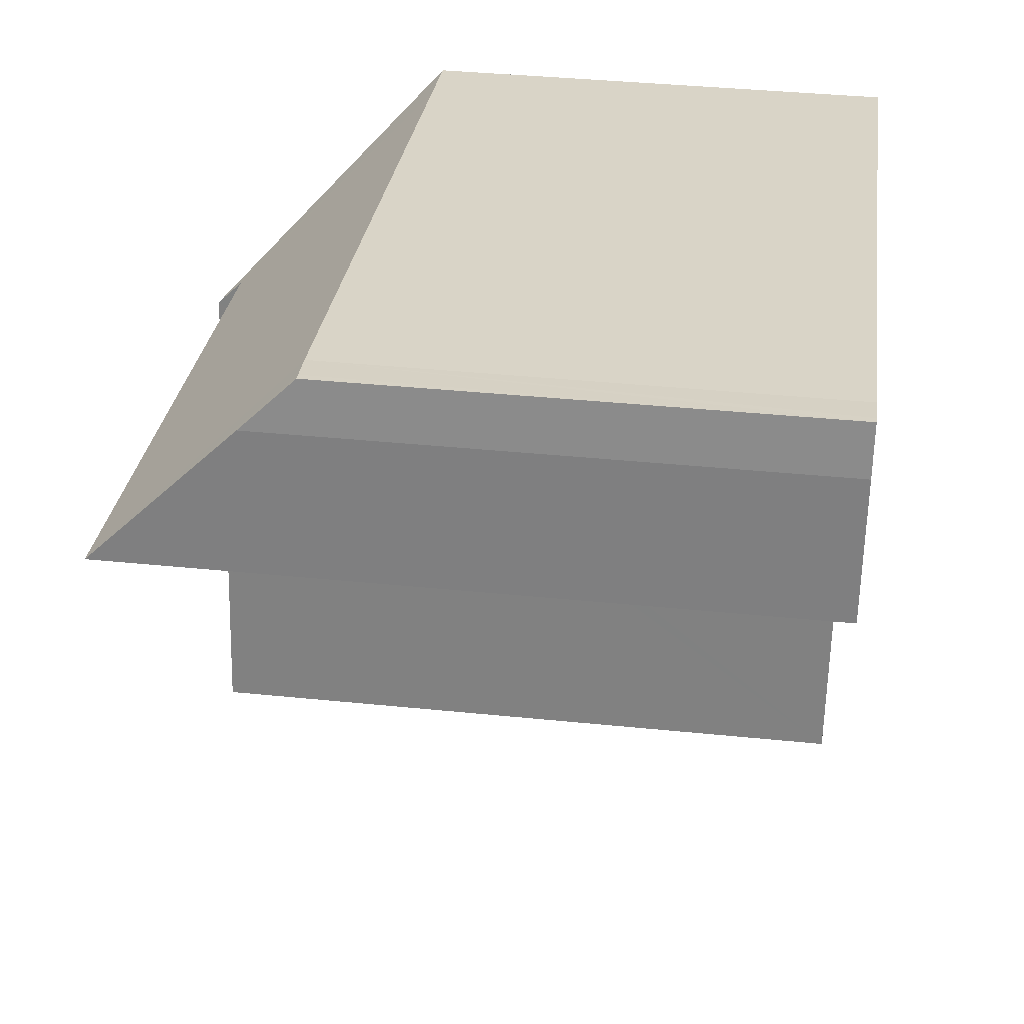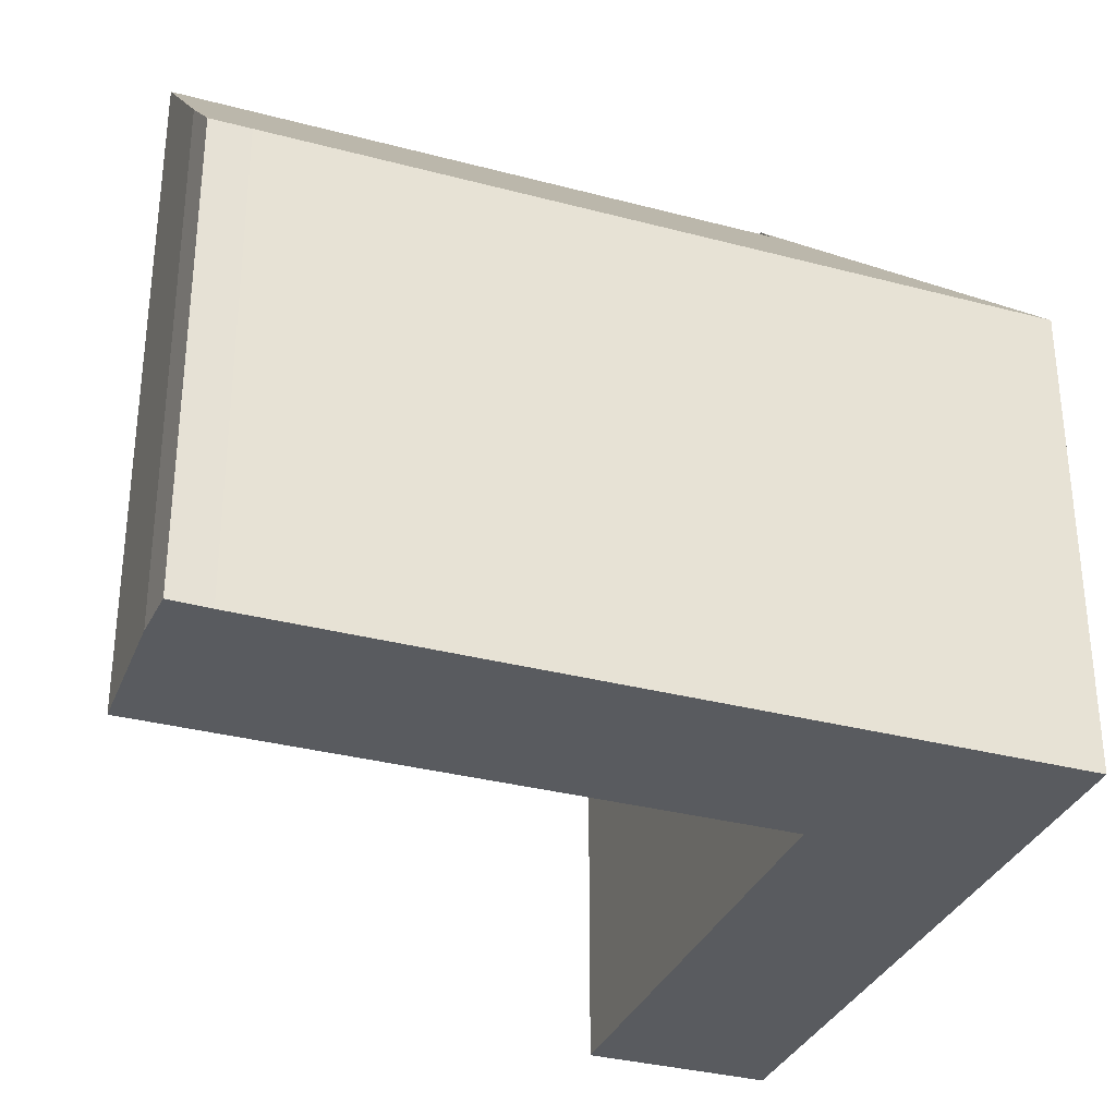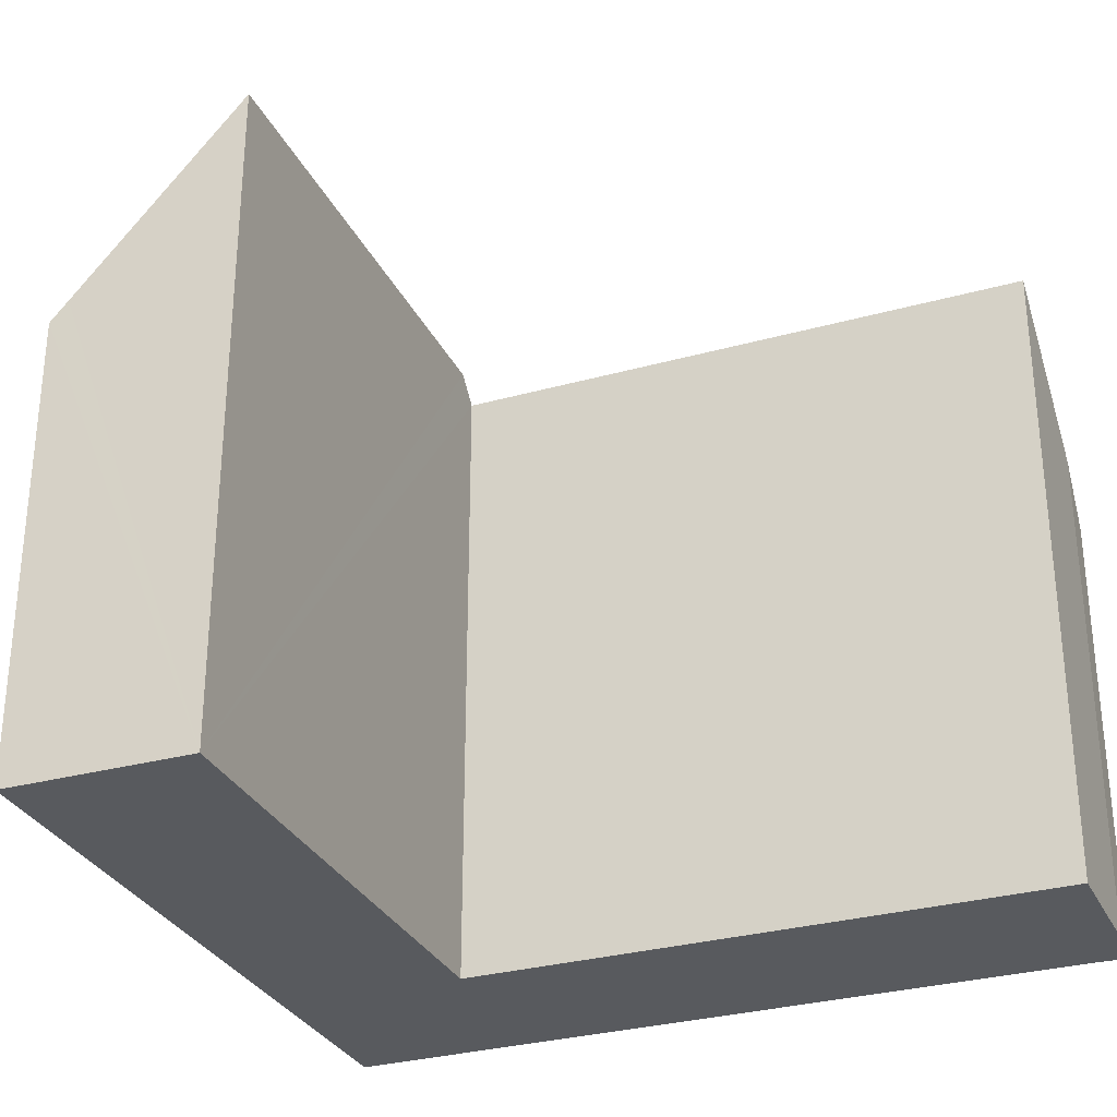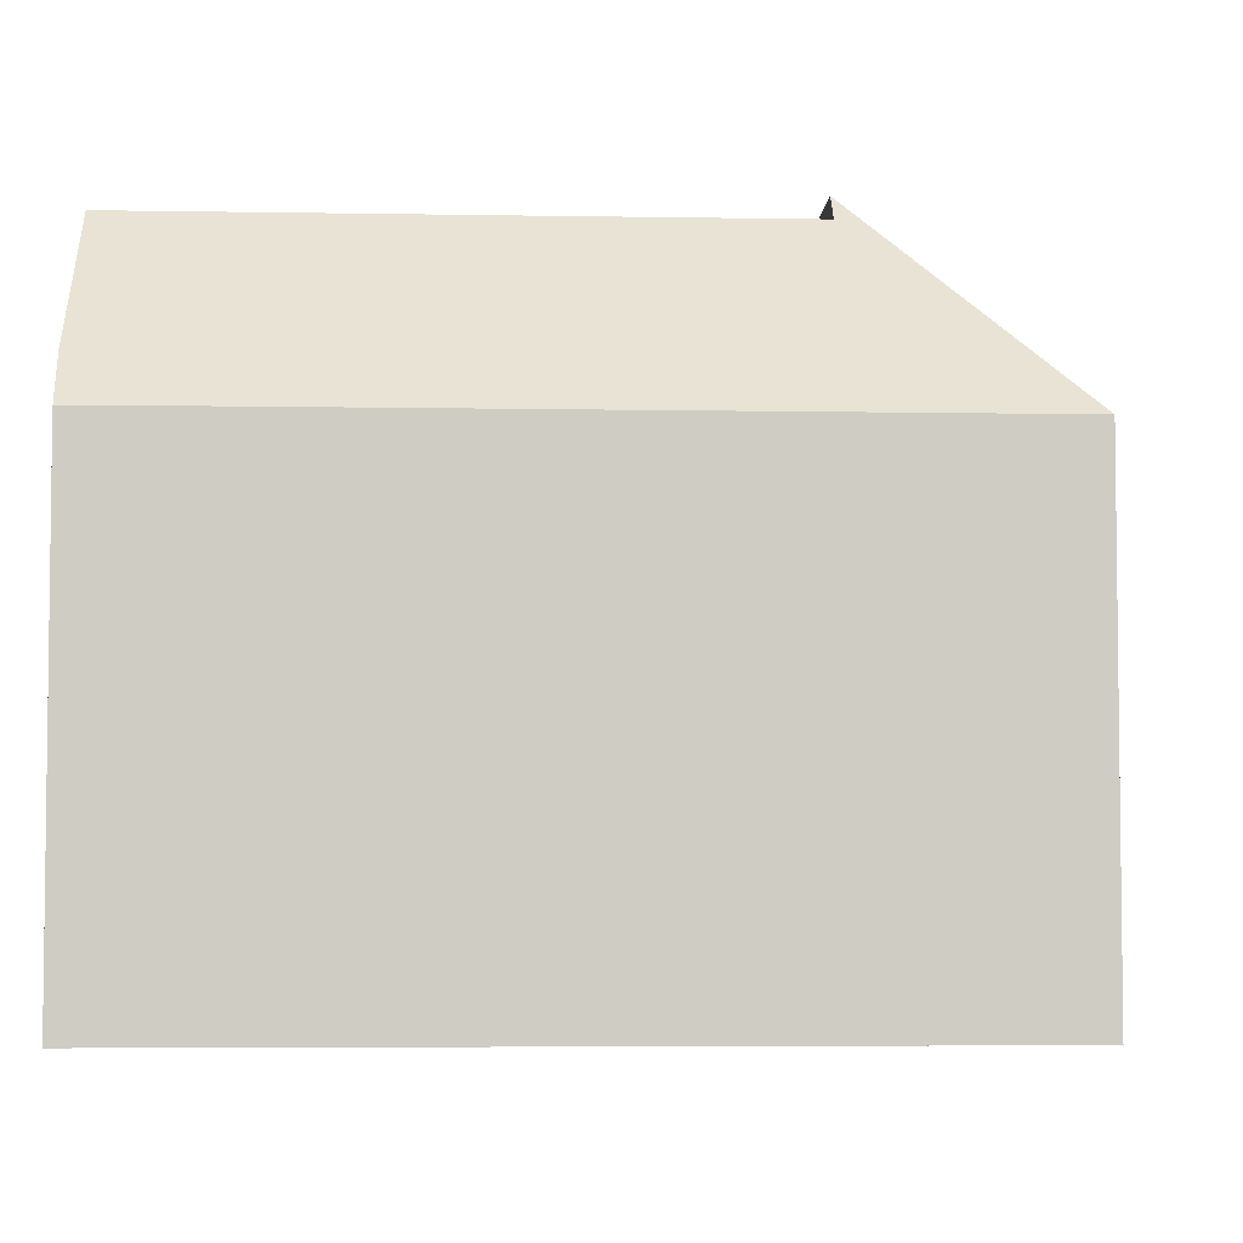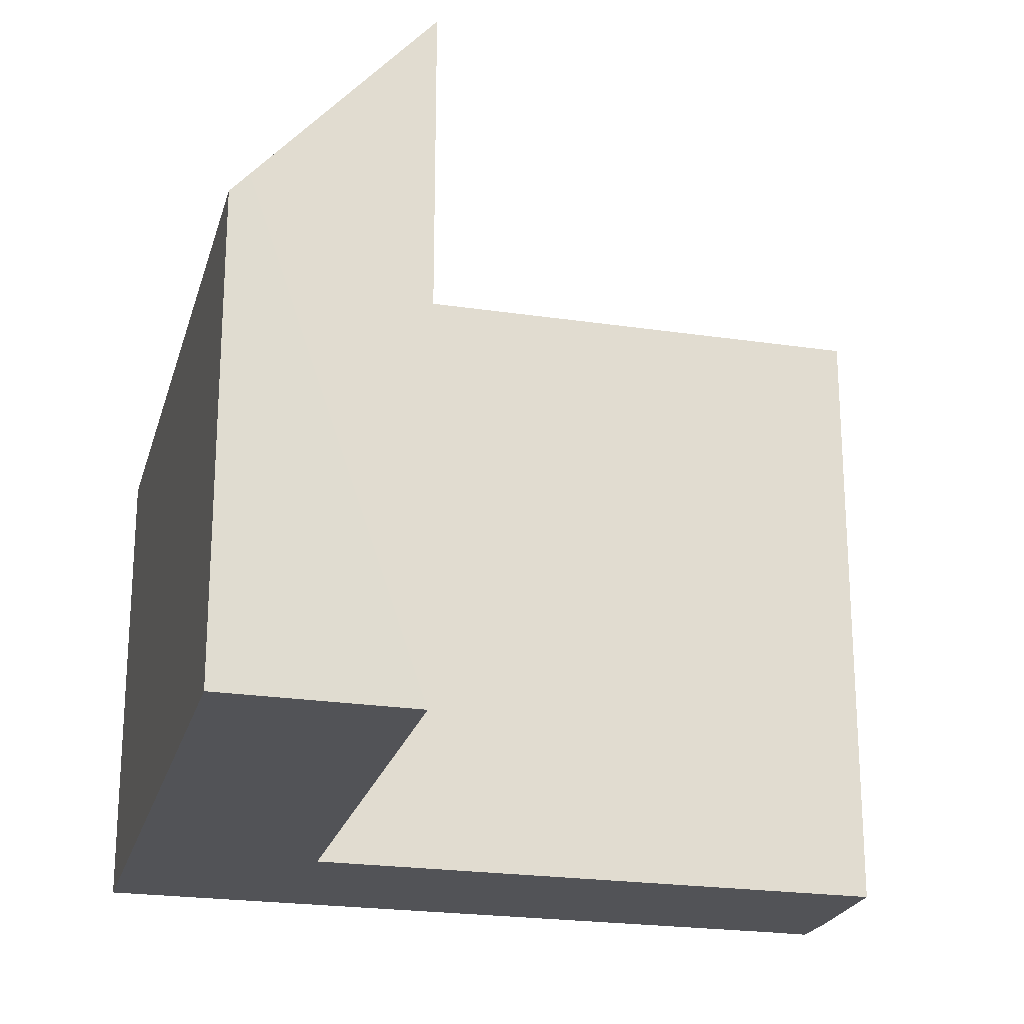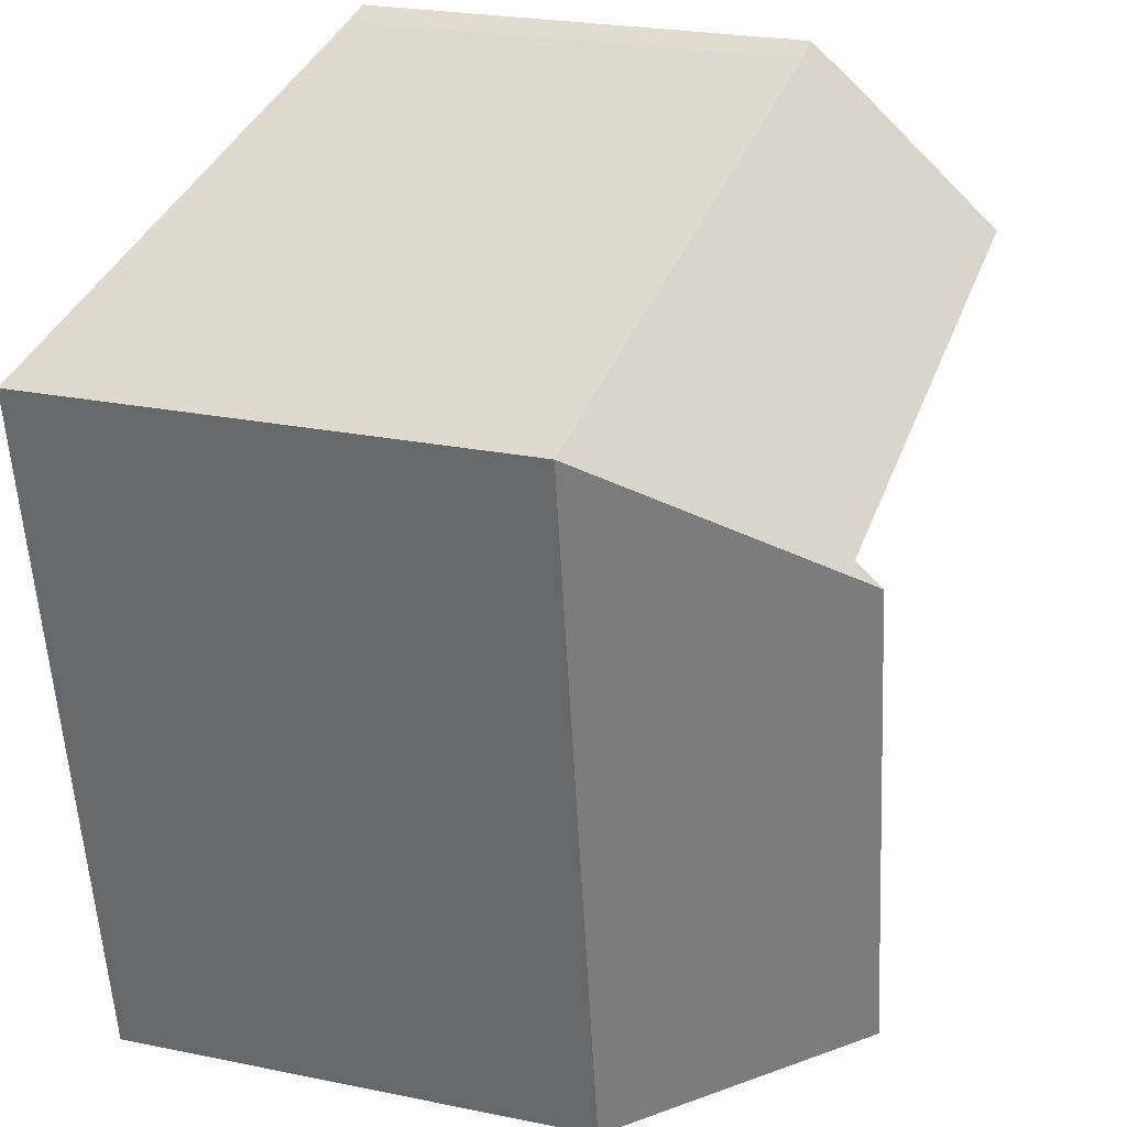
<metadata>
{"format":"obj","ext":"obj","renderer":"f3d","projection":"perspective","resolution":1024,"background":"white","views":[{"elev":38.0,"azim":-82.6,"up":"+Z"},{"elev":-32.7,"azim":-10.6,"up":"+Y"},{"elev":-30.6,"azim":-148.6,"up":"+Y"},{"elev":-4.8,"azim":6.7,"up":"+Y"},{"elev":-22.5,"azim":175.0,"up":"+Y"},{"elev":24.7,"azim":108.5,"up":"+Z"}]}
</metadata>
<code>
v  5.534 6.377 -1.166
v  6.908 4.397 0.587
v  7.599 4.396 0.47
v  5.571 6.145 -0.94
v  3.933 4.402 1.088
v  0 6.153 3.768e-16
v  1.519 4.406 1.495
v  0.66 4.407 1.64
v  0.486 4.402 1.675
v  0.375 4.398 1.698
v  0.302 4.396 1.712
v  0.197 4.87 1.255
v  6.354 4.597 -6.014
v  6.521 4.407 -6.045
v  6.258 4.706 -5.997
v  4.777 6.386 -5.732
v  0.302 -1.048e-16 1.712
v  0.375 -1.04e-16 1.698
v  0.66 -1.004e-16 1.64
v  0.486 -1.026e-16 1.675
v  1.519 -9.154e-17 1.495
v  3.933 -6.662e-17 1.088
v  6.908 -3.594e-17 0.587
v  7.599 -2.878e-17 0.47
v  6.521 3.701e-16 -6.045
v  4.777 3.51e-16 -5.732
v  6.258 3.672e-16 -5.997
v  6.354 3.683e-16 -6.014
v  0 0 0
v  5.571 5.756e-17 -0.94
v  5.534 7.14e-17 -1.166
v  0.197 -7.685e-17 1.255
g defaultobject
f 1 2 3
f 2 1 4
f 4 5 2
f 5 4 6
f 5 6 7
f 7 6 8
f 8 6 9
f 9 6 10
f 10 6 11
f 11 6 12
f 13 3 14
f 3 13 1
f 1 13 15
f 1 15 16
f 17 10 11
f 10 17 9
f 9 17 8
f 8 17 18
f 8 18 19
f 19 18 20
f 19 7 8
f 7 19 5
f 5 19 2
f 2 19 21
f 2 21 3
f 3 21 22
f 3 22 23
f 3 23 24
f 3 25 14
f 25 3 24
f 15 26 16
f 26 15 13
f 26 13 14
f 26 14 27
f 27 14 25
f 27 25 28
f 4 29 6
f 29 4 30
f 26 1 16
f 1 26 4
f 4 26 30
f 30 26 31
f 32 11 12
f 11 32 17
f 29 12 6
f 12 29 32
f 24 28 25
f 28 24 23
f 28 23 27
f 27 23 26
f 26 23 31
f 31 23 30
f 30 23 22
f 30 22 29
f 29 22 21
f 29 21 19
f 29 19 20
f 29 20 18
f 29 18 17
f 29 17 32

</code>
